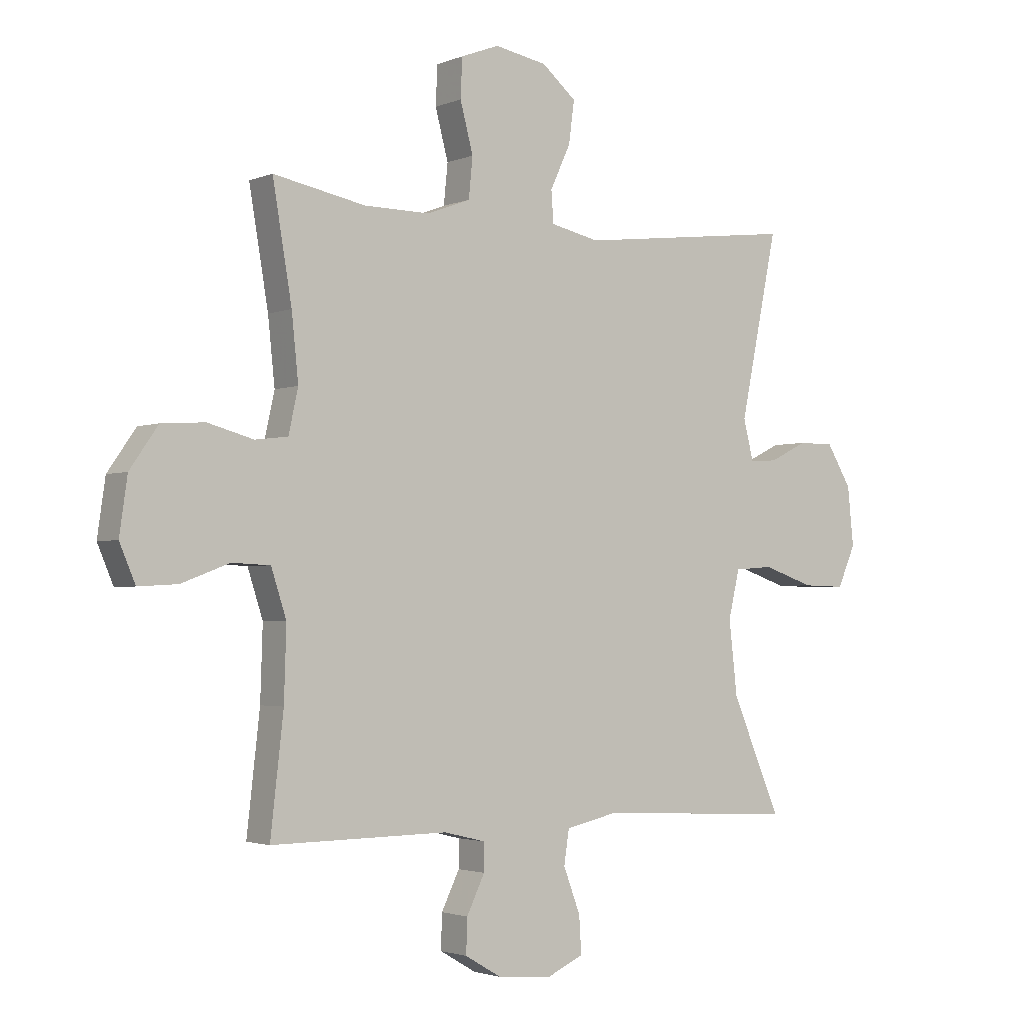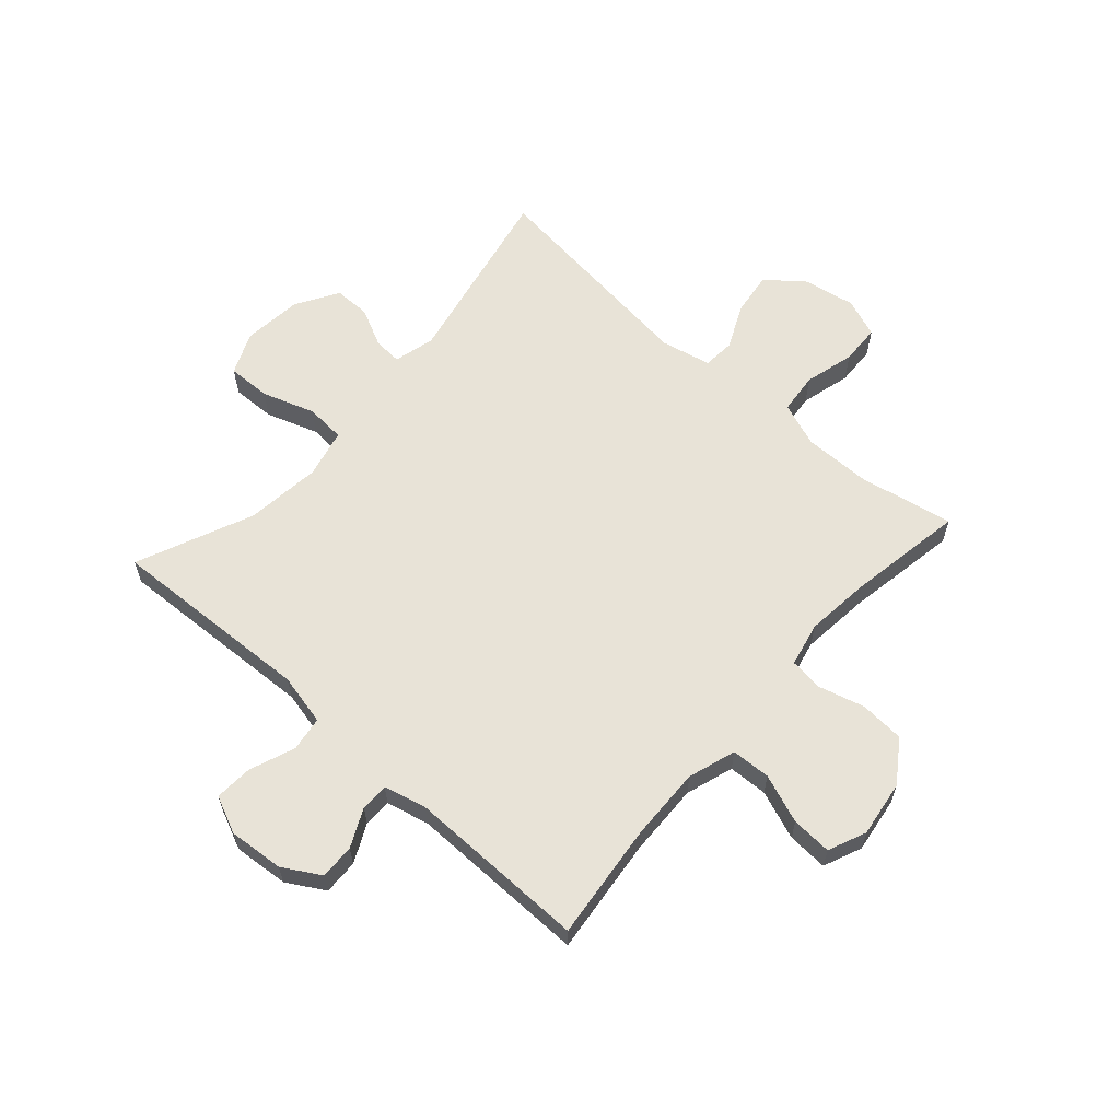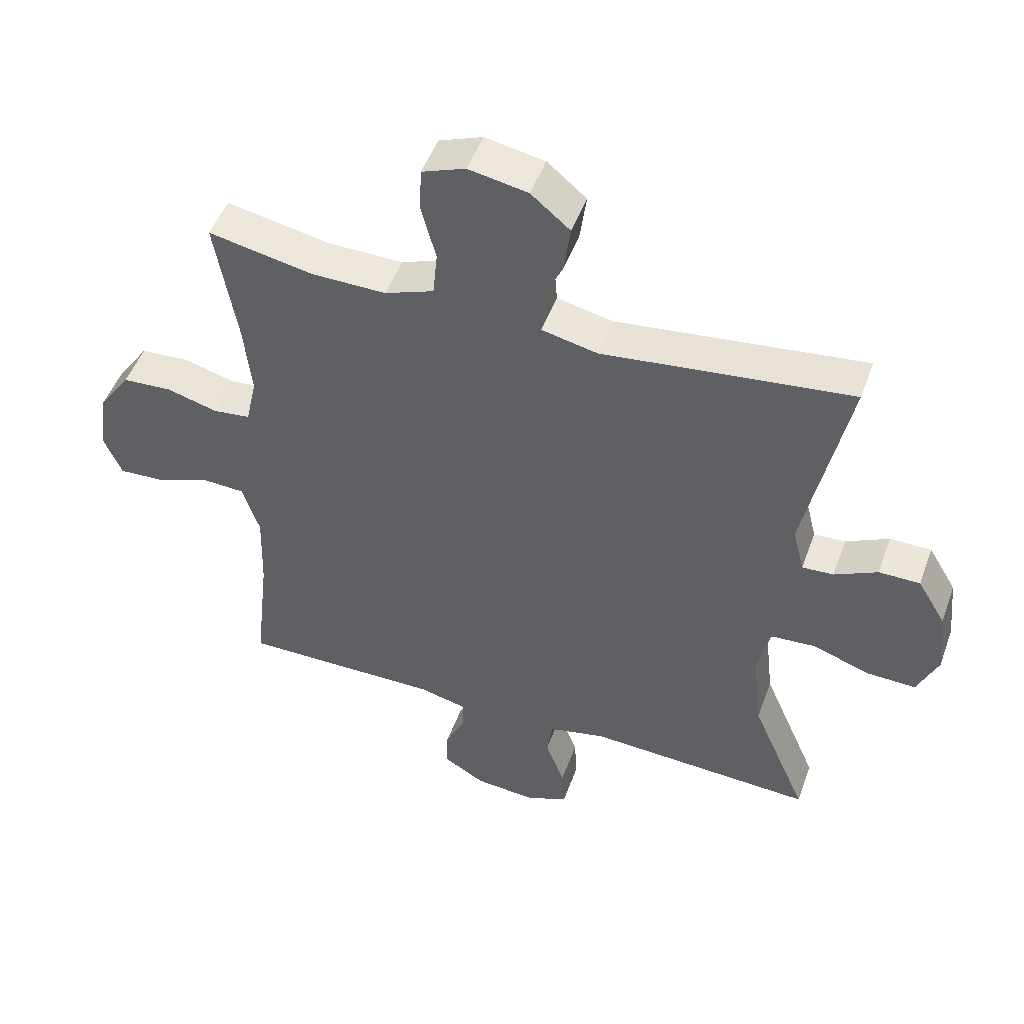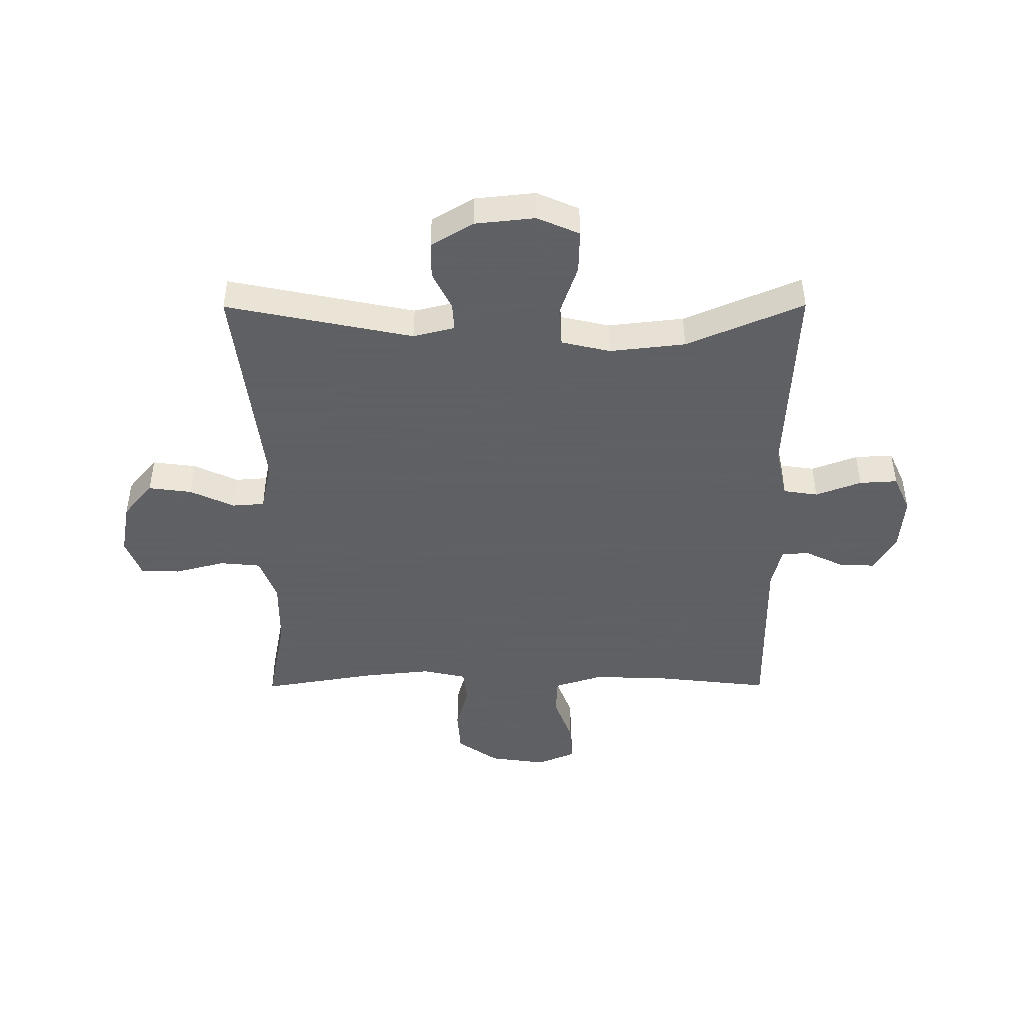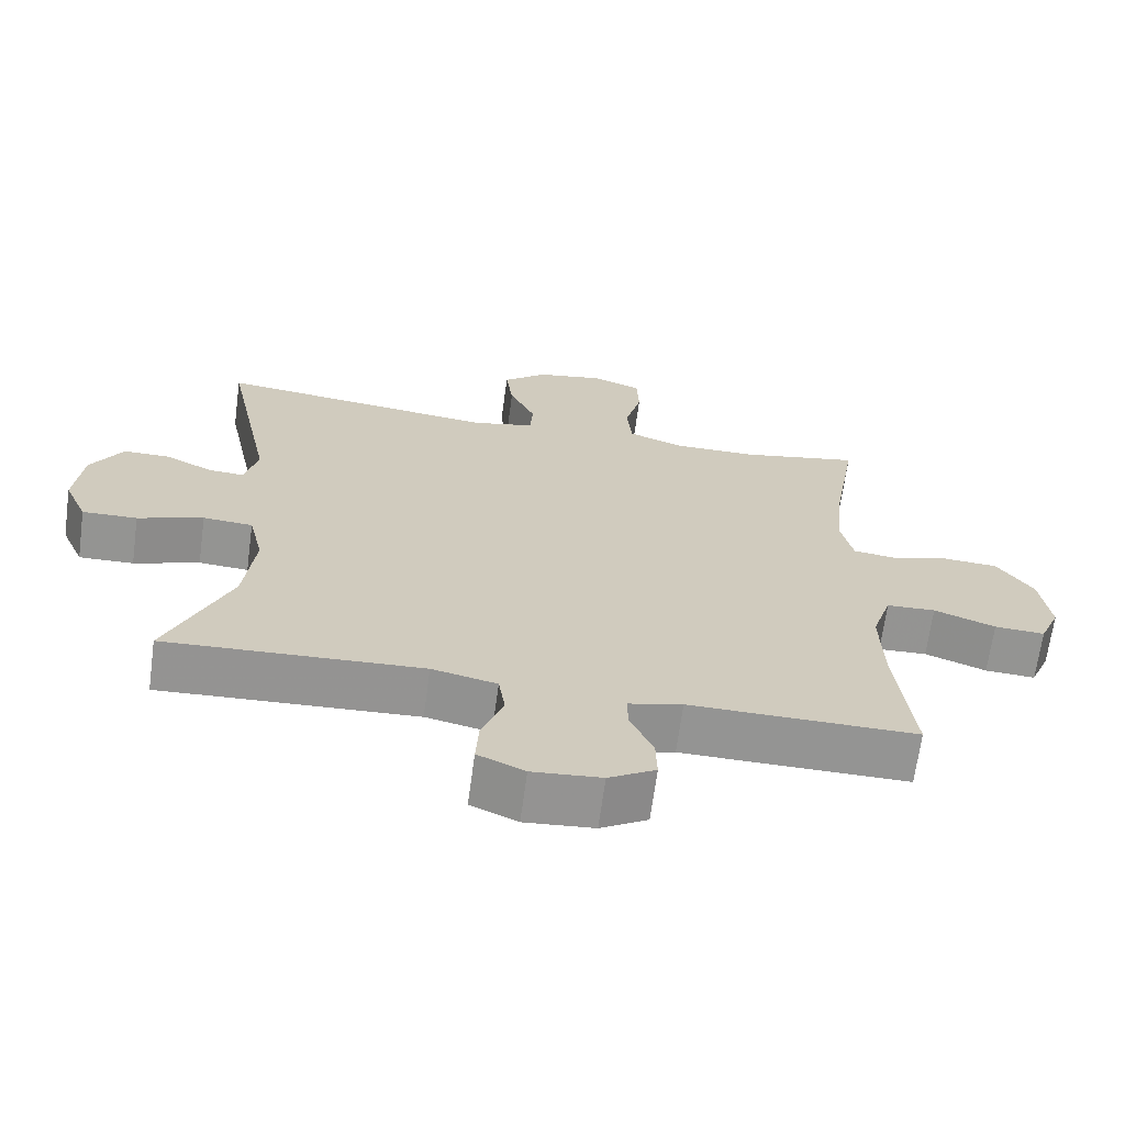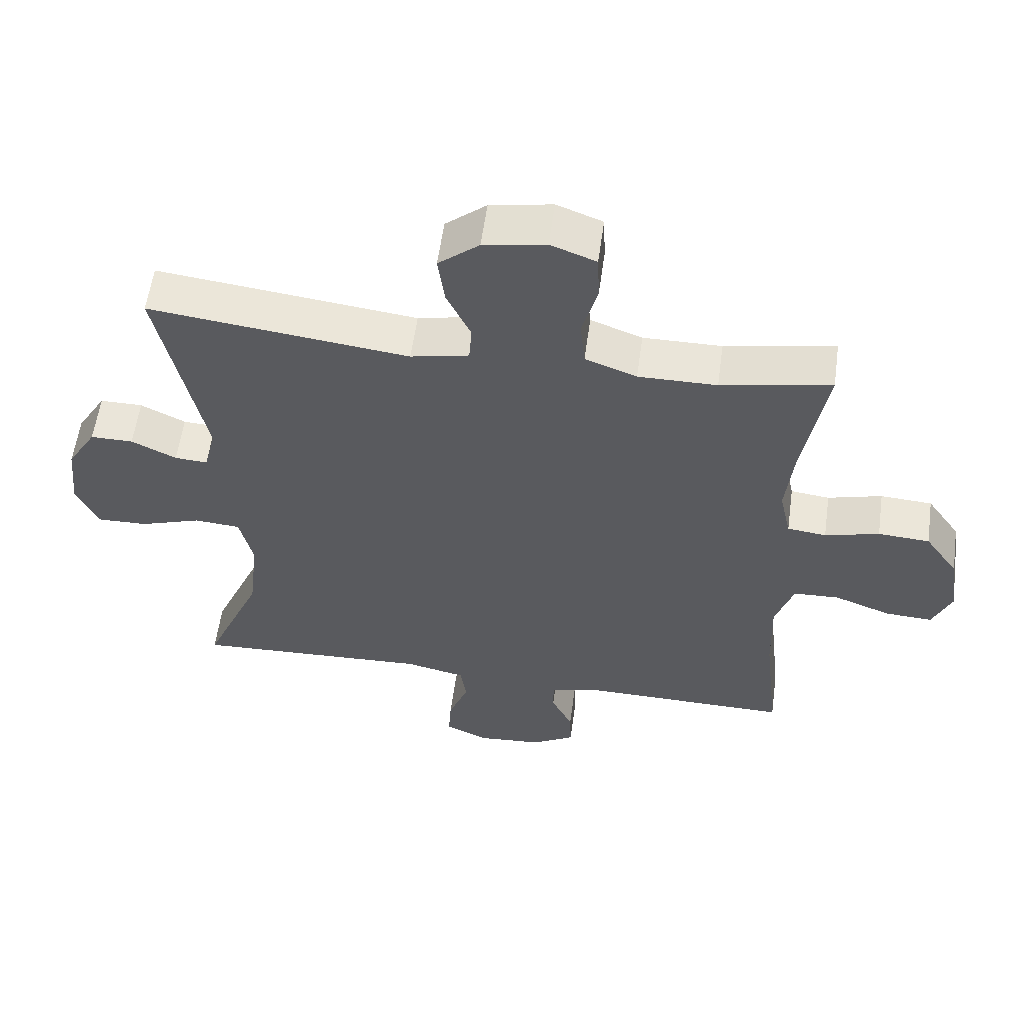
<metadata>
{"format":"obj","ext":"obj","renderer":"f3d","projection":"perspective","resolution":1024,"background":"white","views":[{"elev":-2.4,"azim":-35.9,"up":"+Z"},{"elev":61.5,"azim":-138.3,"up":"+Y"},{"elev":49.3,"azim":19.7,"up":"+Z"},{"elev":-45.3,"azim":90.2,"up":"+Y"},{"elev":-67.0,"azim":172.3,"up":"+Z"},{"elev":57.8,"azim":-172.2,"up":"+Z"}]}
</metadata>
<code>
v 0.5 0.07 -0.5
v 0.145 0.07 -0.483
v 0.055 0.07 -0.503
v 0.046 0.07 -0.563
v 0.076 0.07 -0.642
v 0.08 0.07 -0.708
v 0.015 0.07 -0.737
v -0.081 0.07 -0.729
v -0.146 0.07 -0.691
v -0.144 0.07 -0.63
v -0.112 0.07 -0.564
v -0.112 0.07 -0.515
v -0.186 0.07 -0.497
v -0.5 0.07 -0.5
v -0.477 0.07 -0.296
v -0.473 0.07 -0.169
v -0.5 0.07 -0.086
v -0.568 0.07 -0.083
v -0.653 0.07 -0.115
v -0.723 0.07 -0.119
v -0.751 0.07 -0.053
v -0.737 0.07 0.045
v -0.687 0.07 0.117
v -0.61 0.07 0.122
v -0.529 0.07 0.1
v -0.471 0.07 0.107
v -0.454 0.07 0.184
v -0.466 0.07 0.299
v -0.5 0.07 0.5
v -0.336 0.07 0.468
v -0.219 0.07 0.467
v -0.142 0.07 0.496
v -0.135 0.07 0.567
v -0.158 0.07 0.654
v -0.155 0.07 0.723
v -0.087 0.07 0.749
v 0.006 0.07 0.732
v 0.067 0.07 0.681
v 0.057 0.07 0.606
v 0.021 0.07 0.529
v 0.025 0.07 0.473
v 0.112 0.07 0.454
v 0.5 0.07 0.5
v 0.433 0.07 0.176
v 0.451 0.07 0.104
v 0.5 0.07 0.107
v 0.567 0.07 0.14
v 0.631 0.07 0.14
v 0.675 0.07 0.067
v 0.686 0.07 -0.037
v 0.654 0.07 -0.11
v 0.578 0.07 -0.108
v 0.487 0.07 -0.077
v 0.418 0.07 -0.082
v 0.398 0.07 -0.167
v 0.413 0.07 -0.298
v 0.5 0 -0.5
v 0.145 0 -0.483
v 0.055 0 -0.503
v 0.046 0 -0.563
v 0.076 0 -0.642
v 0.08 0 -0.708
v 0.015 0 -0.737
v -0.081 0 -0.729
v -0.146 0 -0.691
v -0.144 0 -0.63
v -0.112 0 -0.564
v -0.112 0 -0.515
v -0.186 0 -0.497
v -0.5 0 -0.5
v -0.477 0 -0.296
v -0.473 0 -0.169
v -0.5 0 -0.086
v -0.568 0 -0.083
v -0.653 0 -0.115
v -0.723 0 -0.119
v -0.751 0 -0.053
v -0.737 0 0.045
v -0.687 0 0.117
v -0.61 0 0.122
v -0.529 0 0.1
v -0.471 0 0.107
v -0.454 0 0.184
v -0.466 0 0.299
v -0.5 0 0.5
v -0.336 0 0.468
v -0.219 0 0.467
v -0.142 0 0.496
v -0.135 0 0.567
v -0.158 0 0.654
v -0.155 0 0.723
v -0.087 0 0.749
v 0.006 0 0.732
v 0.067 0 0.681
v 0.057 0 0.606
v 0.021 0 0.529
v 0.025 0 0.473
v 0.112 0 0.454
v 0.5 0 0.5
v 0.433 0 0.176
v 0.451 0 0.104
v 0.5 0 0.107
v 0.567 0 0.14
v 0.631 0 0.14
v 0.675 0 0.067
v 0.686 0 -0.037
v 0.654 0 -0.11
v 0.578 0 -0.108
v 0.487 0 -0.077
v 0.418 0 -0.082
v 0.398 0 -0.167
v 0.413 0 -0.298
f 51 52 53
f 50 51 53
f 49 50 53
f 48 49 53
f 47 48 53
f 46 47 53
f 45 46 53 54
f 44 45 54 55
f 42 43 44
f 41 42 44 55
f 38 39 40
f 37 38 40
f 36 37 40
f 35 36 40
f 34 35 40
f 33 34 40
f 32 33 40 41
f 41 55 56
f 32 41 56
f 31 32 56
f 28 29 30
f 56 1 2
f 31 56 2
f 30 31 2
f 28 30 2
f 27 28 2
f 23 24 25
f 22 23 25
f 21 22 25
f 20 21 25
f 19 20 25
f 18 19 25
f 17 18 25 26
f 13 14 15
f 12 13 15 16
f 9 10 11
f 8 9 11
f 7 8 11
f 6 7 11
f 5 6 11
f 4 5 11
f 3 4 11 12
f 17 26 27
f 16 17 27
f 12 16 27
f 3 12 27
f 2 3 27
f 109 108 107
f 109 107 106
f 109 106 105
f 109 105 104
f 109 104 103
f 109 103 102
f 110 109 102 101
f 111 110 101 100
f 100 99 98
f 111 100 98 97
f 96 95 94
f 96 94 93
f 96 93 92
f 96 92 91
f 96 91 90
f 96 90 89
f 97 96 89 88
f 112 111 97
f 112 97 88
f 112 88 87
f 86 85 84
f 58 57 112
f 58 112 87
f 58 87 86
f 58 86 84
f 58 84 83
f 81 80 79
f 81 79 78
f 81 78 77
f 81 77 76
f 81 76 75
f 81 75 74
f 82 81 74 73
f 71 70 69
f 72 71 69 68
f 67 66 65
f 67 65 64
f 67 64 63
f 67 63 62
f 67 62 61
f 67 61 60
f 68 67 60 59
f 83 82 73
f 83 73 72
f 83 72 68
f 83 68 59
f 83 59 58
f 1 57 58 2
f 2 58 59 3
f 3 59 60 4
f 4 60 61 5
f 5 61 62 6
f 6 62 63 7
f 7 63 64 8
f 8 64 65 9
f 9 65 66 10
f 10 66 67 11
f 11 67 68 12
f 12 68 69 13
f 13 69 70 14
f 14 70 71 15
f 15 71 72 16
f 16 72 73 17
f 17 73 74 18
f 18 74 75 19
f 19 75 76 20
f 20 76 77 21
f 21 77 78 22
f 22 78 79 23
f 23 79 80 24
f 24 80 81 25
f 25 81 82 26
f 26 82 83 27
f 27 83 84 28
f 28 84 85 29
f 29 85 86 30
f 30 86 87 31
f 31 87 88 32
f 32 88 89 33
f 33 89 90 34
f 34 90 91 35
f 35 91 92 36
f 36 92 93 37
f 37 93 94 38
f 38 94 95 39
f 39 95 96 40
f 40 96 97 41
f 41 97 98 42
f 42 98 99 43
f 43 99 100 44
f 44 100 101 45
f 45 101 102 46
f 46 102 103 47
f 47 103 104 48
f 48 104 105 49
f 49 105 106 50
f 50 106 107 51
f 51 107 108 52
f 52 108 109 53
f 53 109 110 54
f 54 110 111 55
f 55 111 112 56
f 56 112 57 1

</code>
